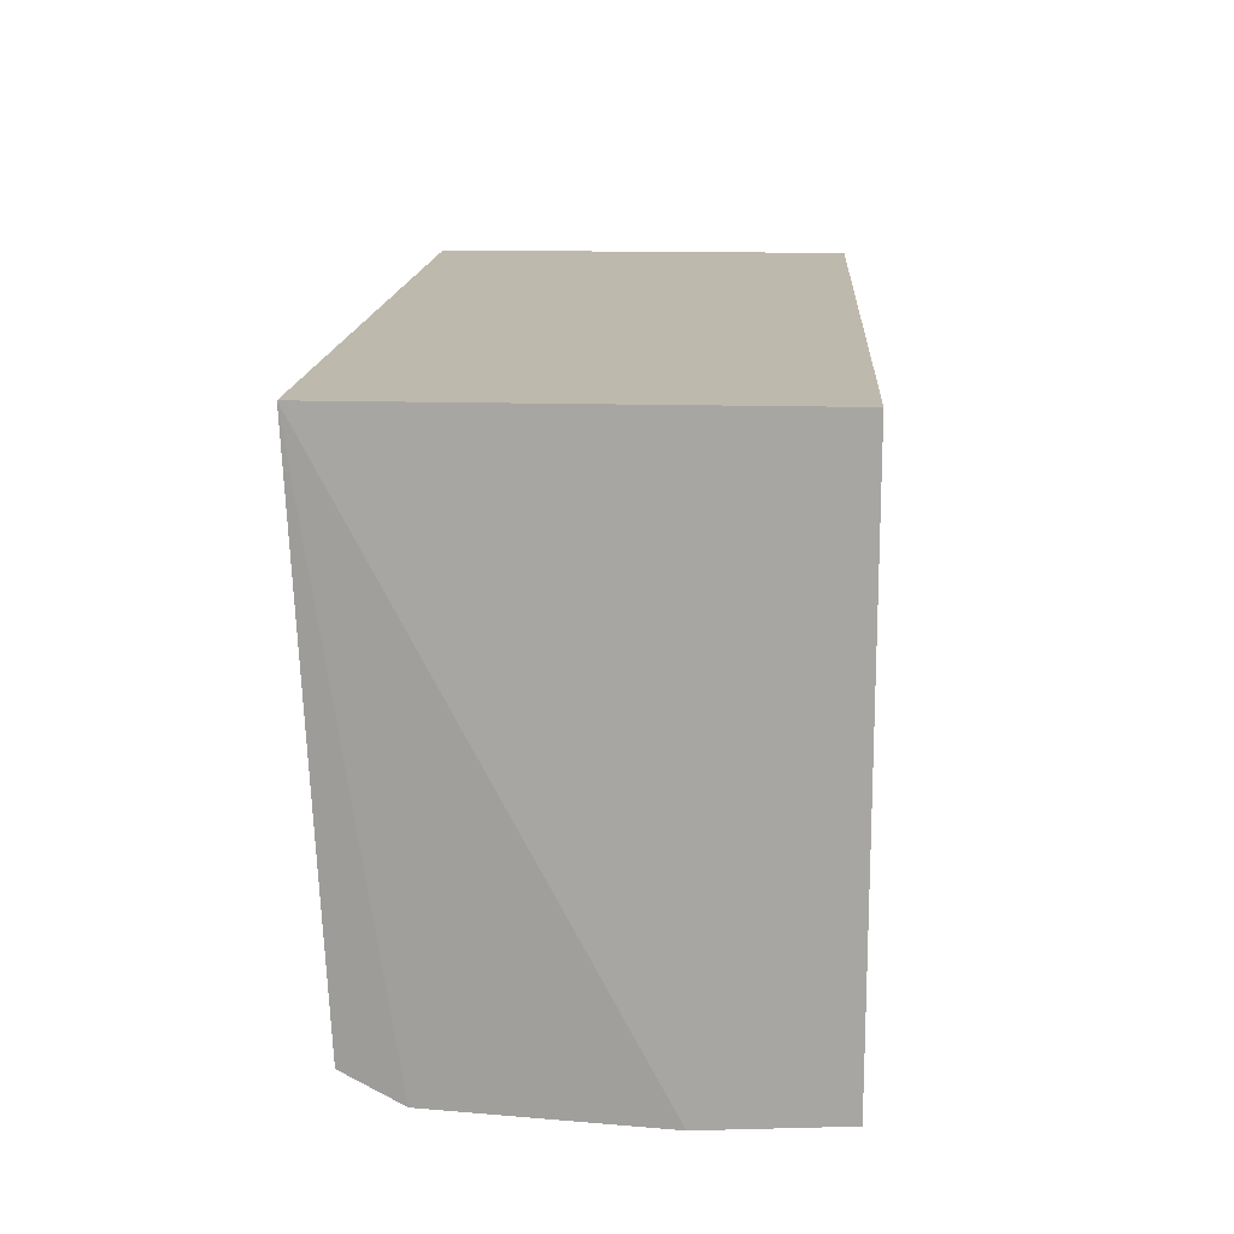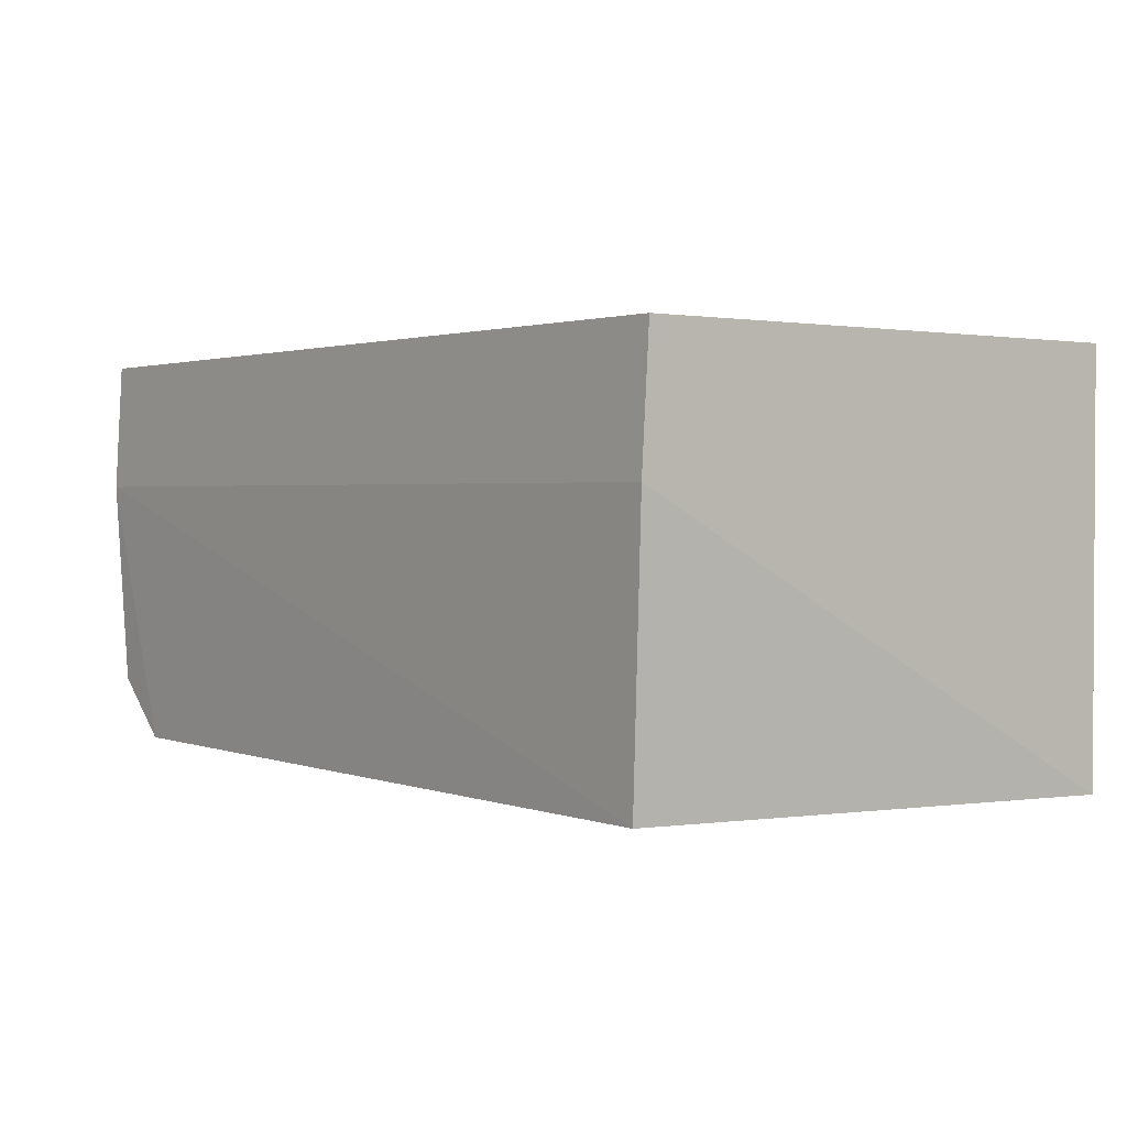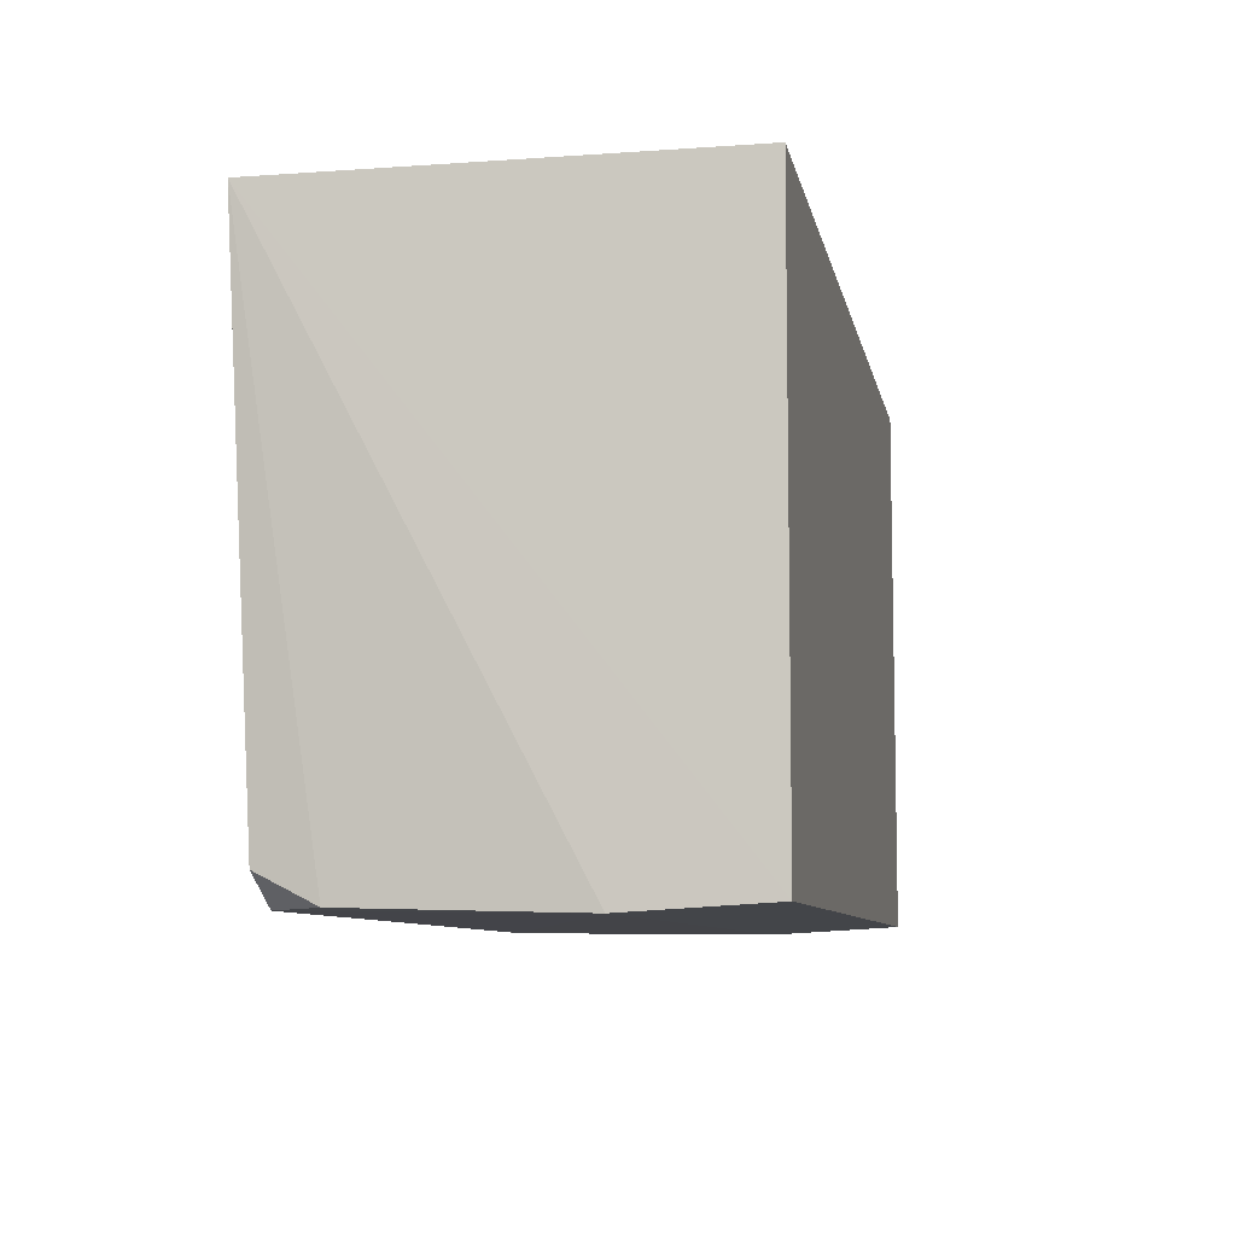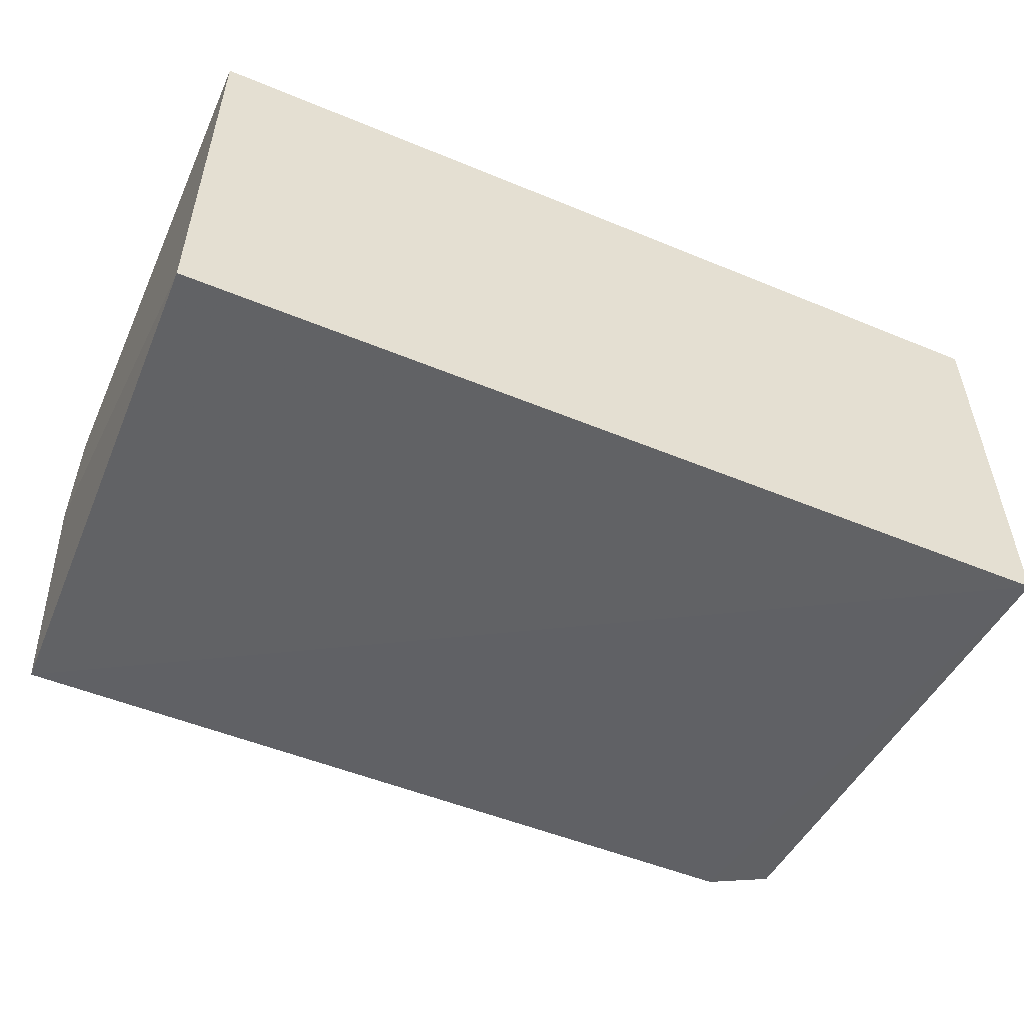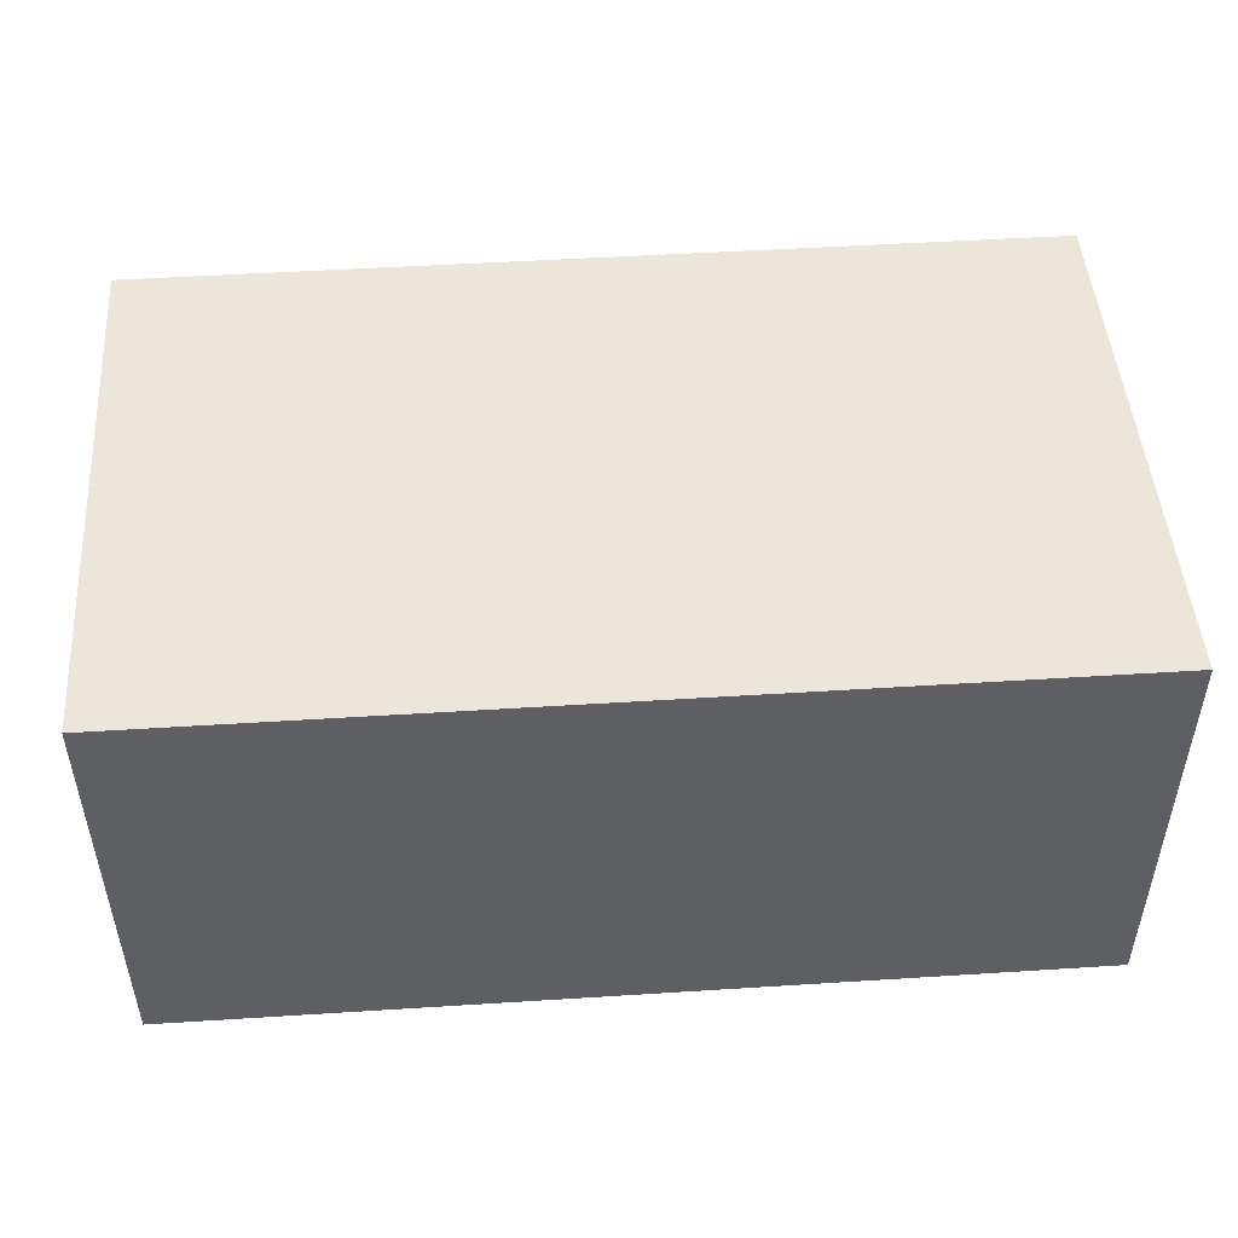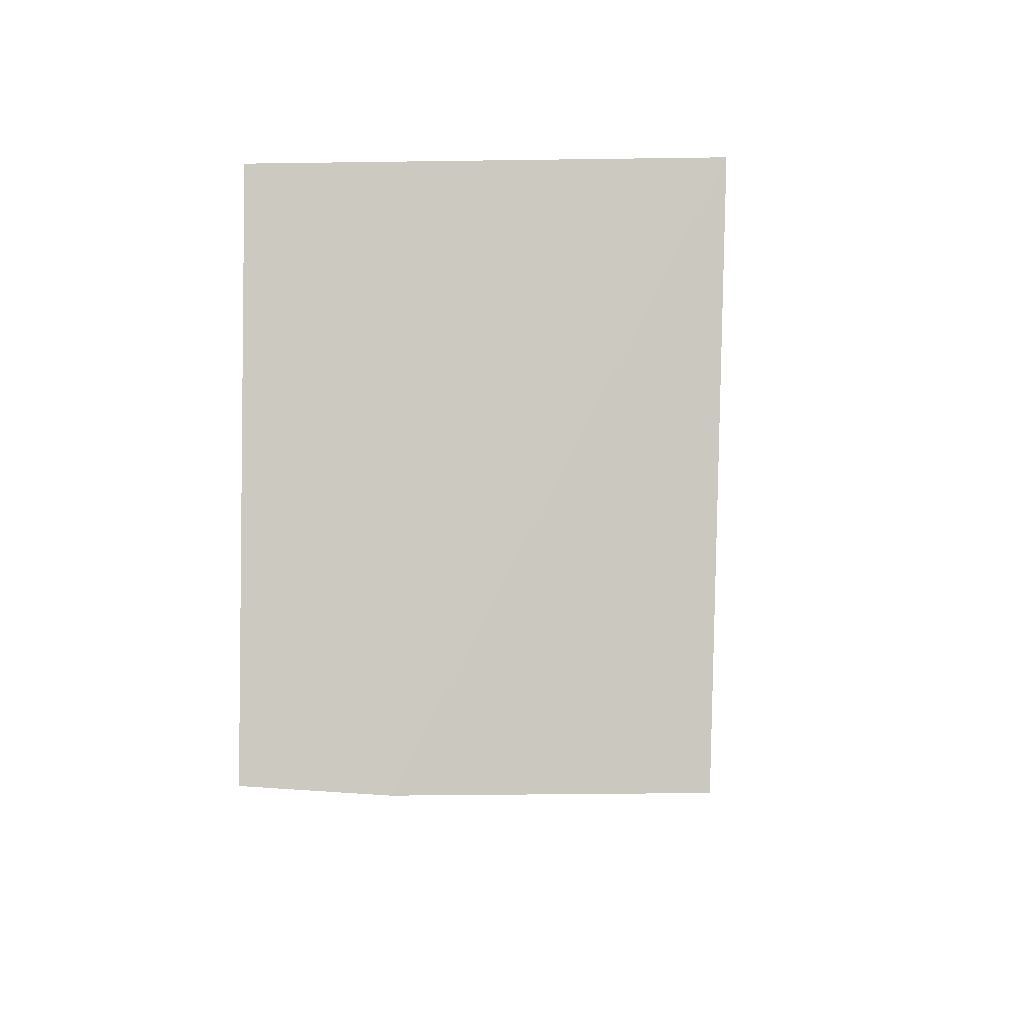
<metadata>
{"format":"obj","ext":"obj","renderer":"f3d","projection":"perspective","resolution":1024,"background":"white","views":[{"elev":15.1,"azim":93.4,"up":"+Z"},{"elev":1.7,"azim":-127.8,"up":"+Y"},{"elev":-8.3,"azim":101.0,"up":"+Z"},{"elev":-52.3,"azim":-24.0,"up":"+Y"},{"elev":48.3,"azim":-4.1,"up":"+Y"},{"elev":-4.1,"azim":-86.9,"up":"+Z"}]}
</metadata>
<code>
v 0.2298 -0.1927 -0.2347
v 0.2203 -0.1826 -0.4764
v 0.2297 0.004224 -0.2348
v -0.1945 0.004224 -0.2348
v -0.1945 -0.1927 -0.2348
v 0.2297 0.004003 -0.4884
v -0.1883 -0.1845 -0.4909
v 0.2296 -0.0573 -0.492
v 0.1923 -0.1841 -0.4895
v -0.1945 -0.05733 -0.492
v 0.2228 -0.1562 -0.4894
v -0.1945 0.004007 -0.4884
f 1 3 4
f 5 1 4
f 6 3 1
f 7 1 5
f 8 6 1
f 9 2 1
f 9 1 7
f 9 7 8
f 10 7 5
f 10 5 4
f 10 8 7
f 10 6 8
f 11 8 1
f 11 1 2
f 11 9 8
f 11 2 9
f 12 10 4
f 12 6 10
f 12 4 3
f 12 3 6

</code>
